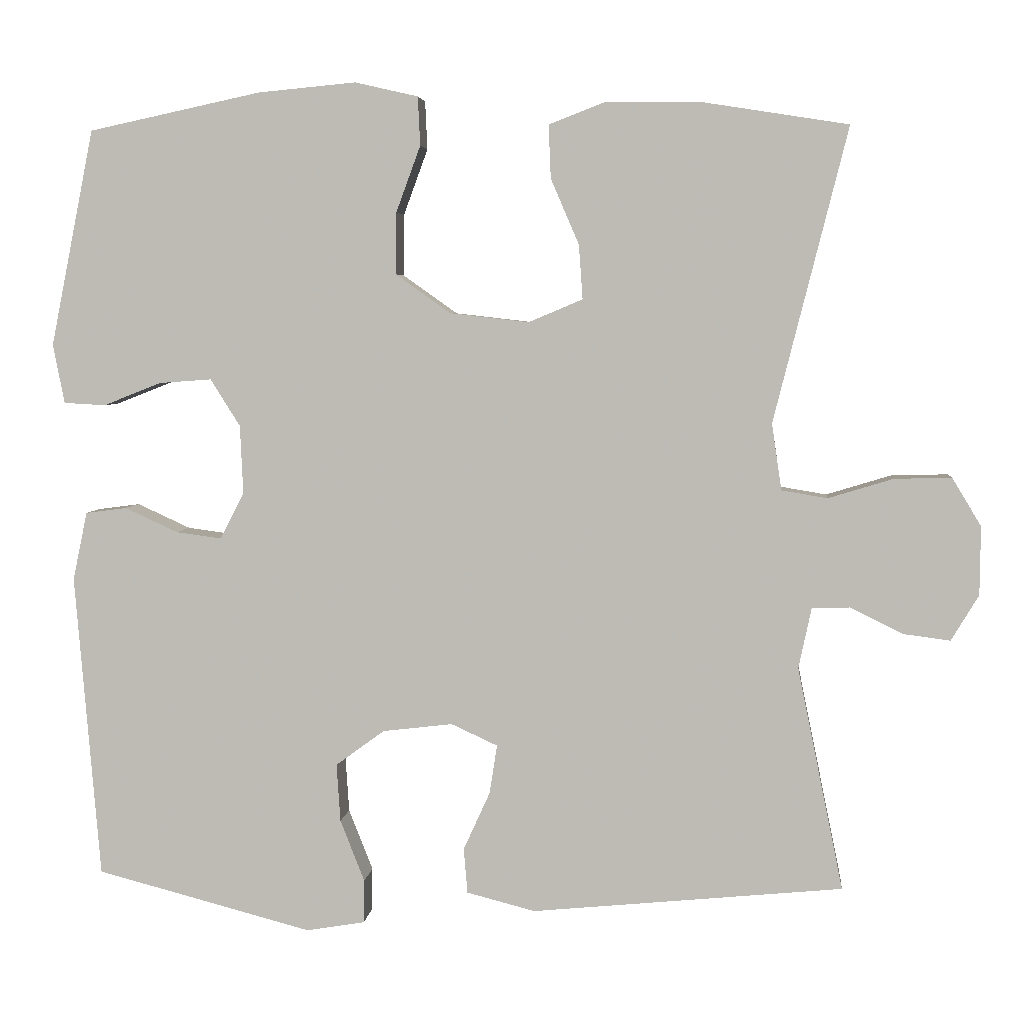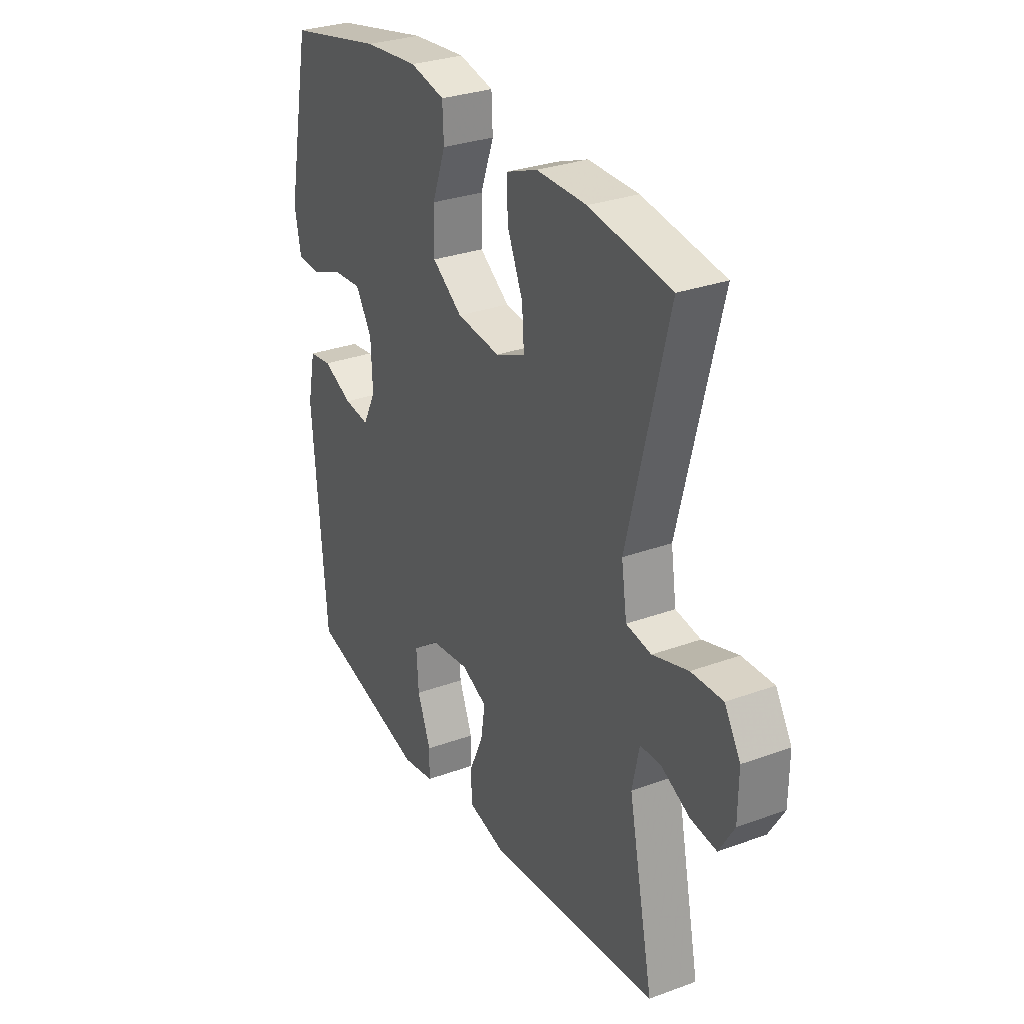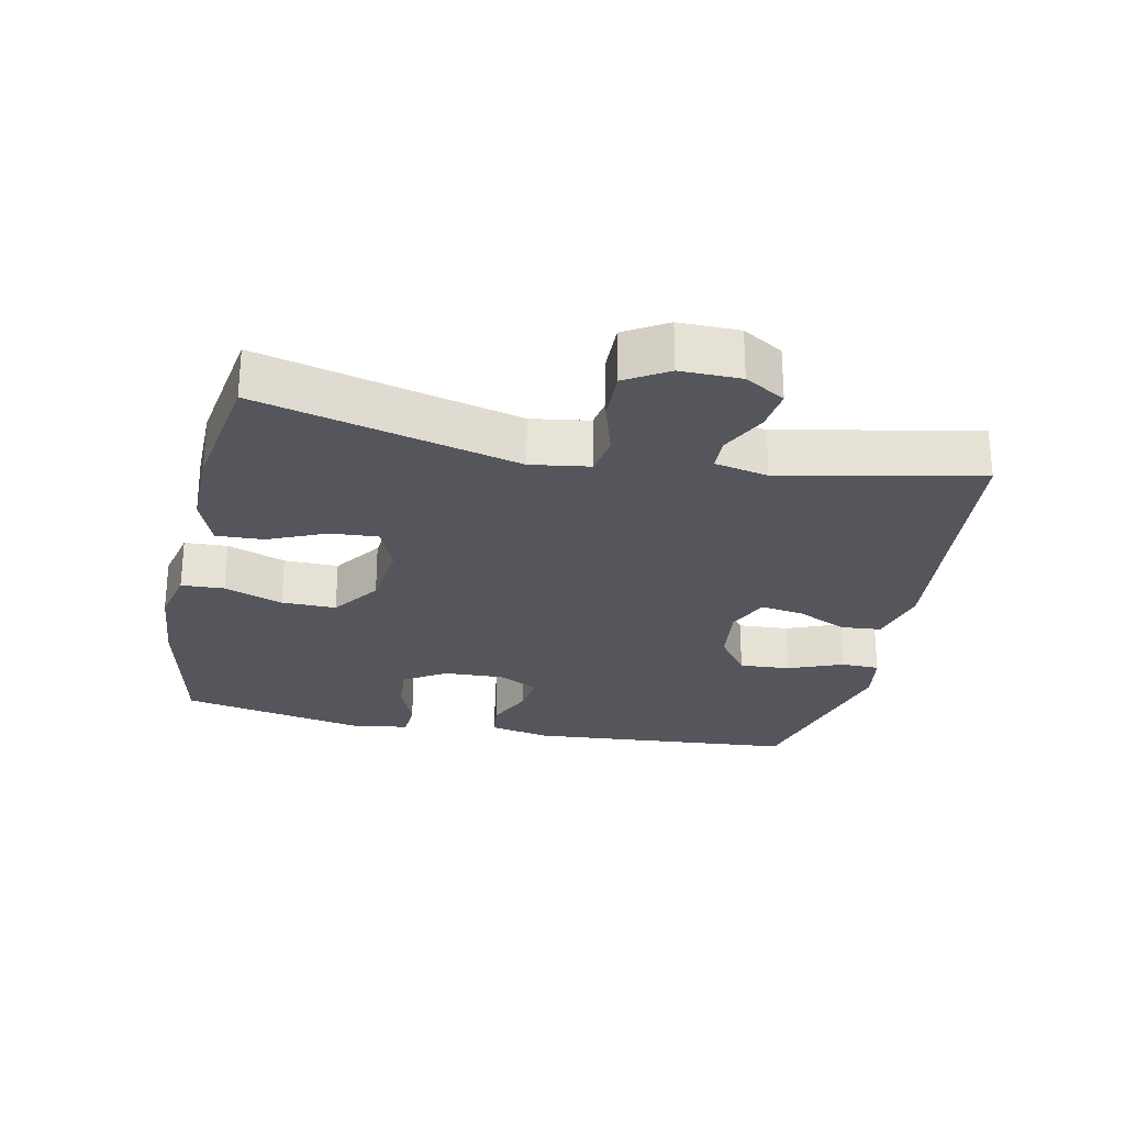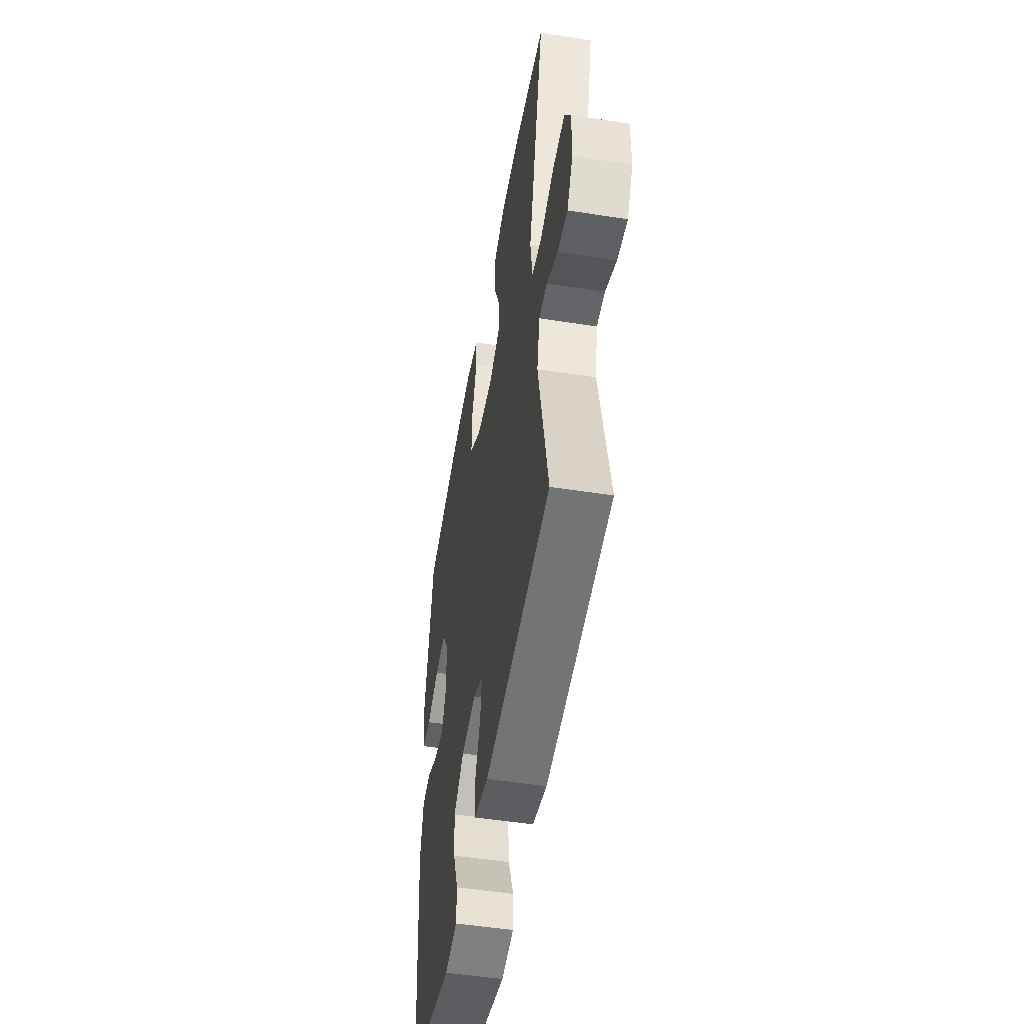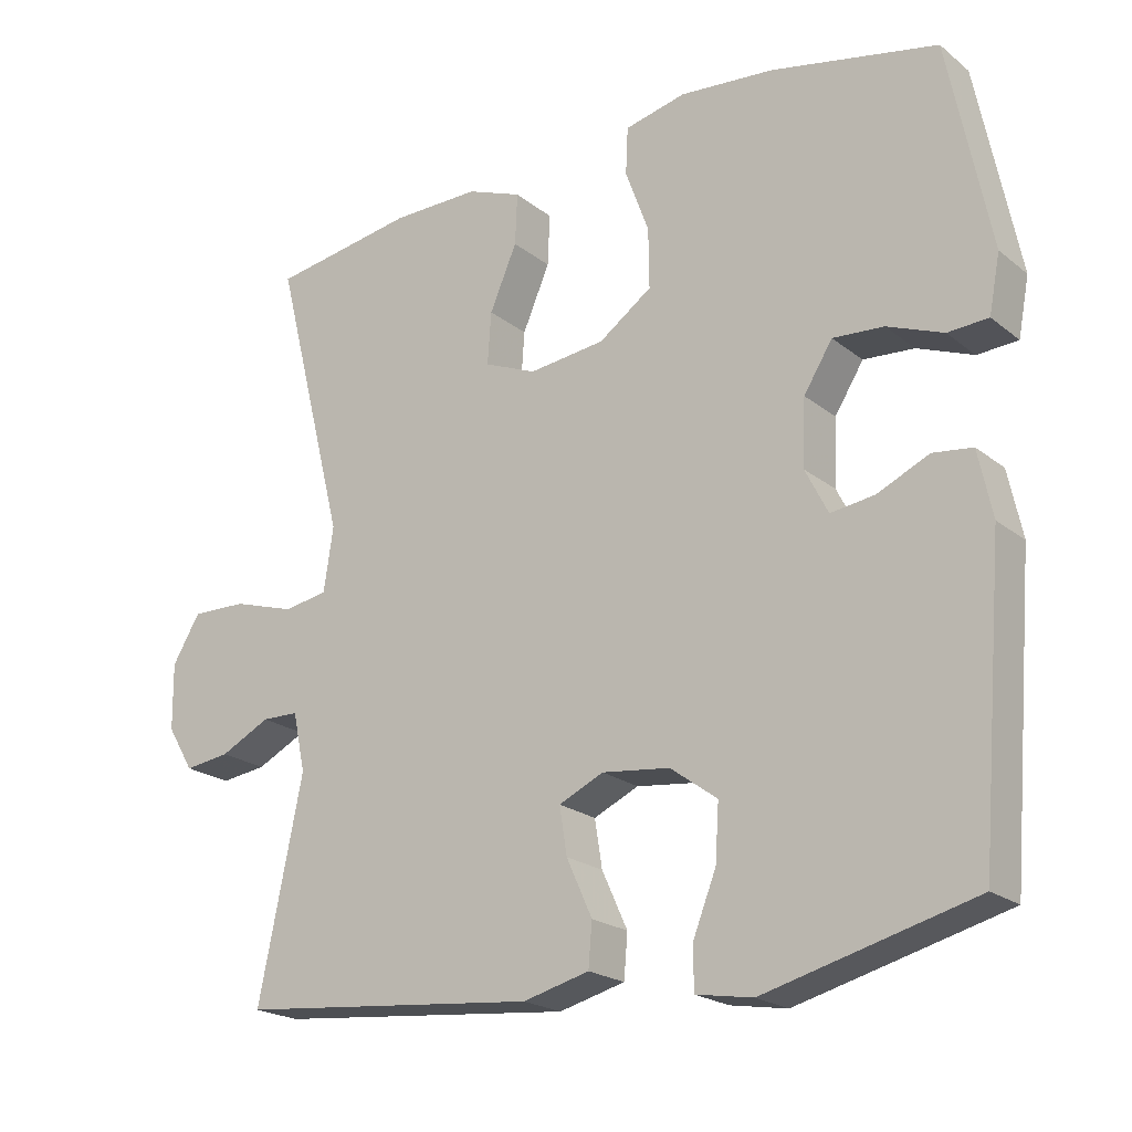
<metadata>
{"format":"obj","ext":"obj","renderer":"f3d","projection":"perspective","resolution":1024,"background":"white","views":[{"elev":4.5,"azim":5.8,"up":"+Z"},{"elev":29.8,"azim":61.8,"up":"+Z"},{"elev":-26.3,"azim":78.1,"up":"+Y"},{"elev":-50.5,"azim":80.3,"up":"+Z"},{"elev":-21.1,"azim":-144.0,"up":"+Z"}]}
</metadata>
<code>
v -0.5 0.07 -0.5
v -0.533 0.07 -0.1
v -0.514 0.07 -0.01
v -0.46 0.07 -0.003
v -0.39 0.07 -0.035
v -0.33 0.07 -0.043
v -0.299 0.07 0.018
v -0.303 0.07 0.108
v -0.342 0.07 0.17
v -0.411 0.07 0.165
v -0.487 0.07 0.135
v -0.542 0.07 0.138
v -0.557 0.07 0.216
v -0.5 0.07 0.5
v -0.274 0.07 0.548
v -0.145 0.07 0.56
v -0.062 0.07 0.541
v -0.059 0.07 0.477
v -0.091 0.07 0.39
v -0.092 0.07 0.309
v -0.02 0.07 0.258
v 0.084 0.07 0.246
v 0.155 0.07 0.276
v 0.15 0.07 0.347
v 0.113 0.07 0.433
v 0.11 0.07 0.503
v 0.185 0.07 0.532
v 0.305 0.07 0.531
v 0.5 0.07 0.5
v 0.403 0.07 0.114
v 0.416 0.07 0.027
v 0.476 0.07 0.017
v 0.561 0.07 0.043
v 0.636 0.07 0.045
v 0.674 0.07 -0.018
v 0.673 0.07 -0.108
v 0.637 0.07 -0.168
v 0.575 0.07 -0.16
v 0.507 0.07 -0.126
v 0.457 0.07 -0.127
v 0.44 0.07 -0.207
v 0.5 0.07 -0.5
v 0.092 0.07 -0.54
v 0.002 0.07 -0.517
v -0.003 0.07 -0.458
v 0.032 0.07 -0.381
v 0.042 0.07 -0.317
v -0.019 0.07 -0.289
v -0.111 0.07 -0.3
v -0.175 0.07 -0.347
v -0.17 0.07 -0.423
v -0.138 0.07 -0.504
v -0.139 0.07 -0.561
v -0.216 0.07 -0.574
v -0.5 0 -0.5
v -0.533 0 -0.1
v -0.514 0 -0.01
v -0.46 0 -0.003
v -0.39 0 -0.035
v -0.33 0 -0.043
v -0.299 0 0.018
v -0.303 0 0.108
v -0.342 0 0.17
v -0.411 0 0.165
v -0.487 0 0.135
v -0.542 0 0.138
v -0.557 0 0.216
v -0.5 0 0.5
v -0.274 0 0.548
v -0.145 0 0.56
v -0.062 0 0.541
v -0.059 0 0.477
v -0.091 0 0.39
v -0.092 0 0.309
v -0.02 0 0.258
v 0.084 0 0.246
v 0.155 0 0.276
v 0.15 0 0.347
v 0.113 0 0.433
v 0.11 0 0.503
v 0.185 0 0.532
v 0.305 0 0.531
v 0.5 0 0.5
v 0.403 0 0.114
v 0.416 0 0.027
v 0.476 0 0.017
v 0.561 0 0.043
v 0.636 0 0.045
v 0.674 0 -0.018
v 0.673 0 -0.108
v 0.637 0 -0.168
v 0.575 0 -0.16
v 0.507 0 -0.126
v 0.457 0 -0.127
v 0.44 0 -0.207
v 0.5 0 -0.5
v 0.092 0 -0.54
v 0.002 0 -0.517
v -0.003 0 -0.458
v 0.032 0 -0.381
v 0.042 0 -0.317
v -0.019 0 -0.289
v -0.111 0 -0.3
v -0.175 0 -0.347
v -0.17 0 -0.423
v -0.138 0 -0.504
v -0.139 0 -0.561
v -0.216 0 -0.574
f 3 4 5
f 2 3 5
f 1 2 5
f 54 1 5
f 53 54 5
f 52 53 5
f 51 52 5
f 50 51 5 6
f 49 50 6 7
f 48 49 7 8
f 47 48 8 9
f 44 45 46
f 43 44 46
f 42 43 46
f 41 42 46
f 40 41 46 47
f 37 38 39
f 36 37 39
f 35 36 39
f 34 35 39
f 33 34 39
f 32 33 39
f 31 32 39 40
f 28 29 30
f 27 28 30
f 26 27 30
f 25 26 30
f 24 25 30
f 23 24 30 31
f 31 40 47
f 23 31 47
f 22 23 47
f 17 18 19
f 16 17 19
f 15 16 19
f 14 15 19
f 13 14 19
f 12 13 19
f 11 12 19
f 10 11 19
f 9 10 19 20
f 21 22 47 9
f 9 20 21
f 59 58 57
f 59 57 56
f 59 56 55
f 59 55 108
f 59 108 107
f 59 107 106
f 59 106 105
f 60 59 105 104
f 61 60 104 103
f 62 61 103 102
f 63 62 102 101
f 100 99 98
f 100 98 97
f 100 97 96
f 100 96 95
f 101 100 95 94
f 93 92 91
f 93 91 90
f 93 90 89
f 93 89 88
f 93 88 87
f 93 87 86
f 94 93 86 85
f 84 83 82
f 84 82 81
f 84 81 80
f 84 80 79
f 84 79 78
f 85 84 78 77
f 101 94 85
f 101 85 77
f 101 77 76
f 73 72 71
f 73 71 70
f 73 70 69
f 73 69 68
f 73 68 67
f 73 67 66
f 73 66 65
f 73 65 64
f 74 73 64 63
f 63 101 76 75
f 75 74 63
f 1 55 56 2
f 2 56 57 3
f 3 57 58 4
f 4 58 59 5
f 5 59 60 6
f 6 60 61 7
f 7 61 62 8
f 8 62 63 9
f 9 63 64 10
f 10 64 65 11
f 11 65 66 12
f 12 66 67 13
f 13 67 68 14
f 14 68 69 15
f 15 69 70 16
f 16 70 71 17
f 17 71 72 18
f 18 72 73 19
f 19 73 74 20
f 20 74 75 21
f 21 75 76 22
f 22 76 77 23
f 23 77 78 24
f 24 78 79 25
f 25 79 80 26
f 26 80 81 27
f 27 81 82 28
f 28 82 83 29
f 29 83 84 30
f 30 84 85 31
f 31 85 86 32
f 32 86 87 33
f 33 87 88 34
f 34 88 89 35
f 35 89 90 36
f 36 90 91 37
f 37 91 92 38
f 38 92 93 39
f 39 93 94 40
f 40 94 95 41
f 41 95 96 42
f 42 96 97 43
f 43 97 98 44
f 44 98 99 45
f 45 99 100 46
f 46 100 101 47
f 47 101 102 48
f 48 102 103 49
f 49 103 104 50
f 50 104 105 51
f 51 105 106 52
f 52 106 107 53
f 53 107 108 54
f 54 108 55 1

</code>
